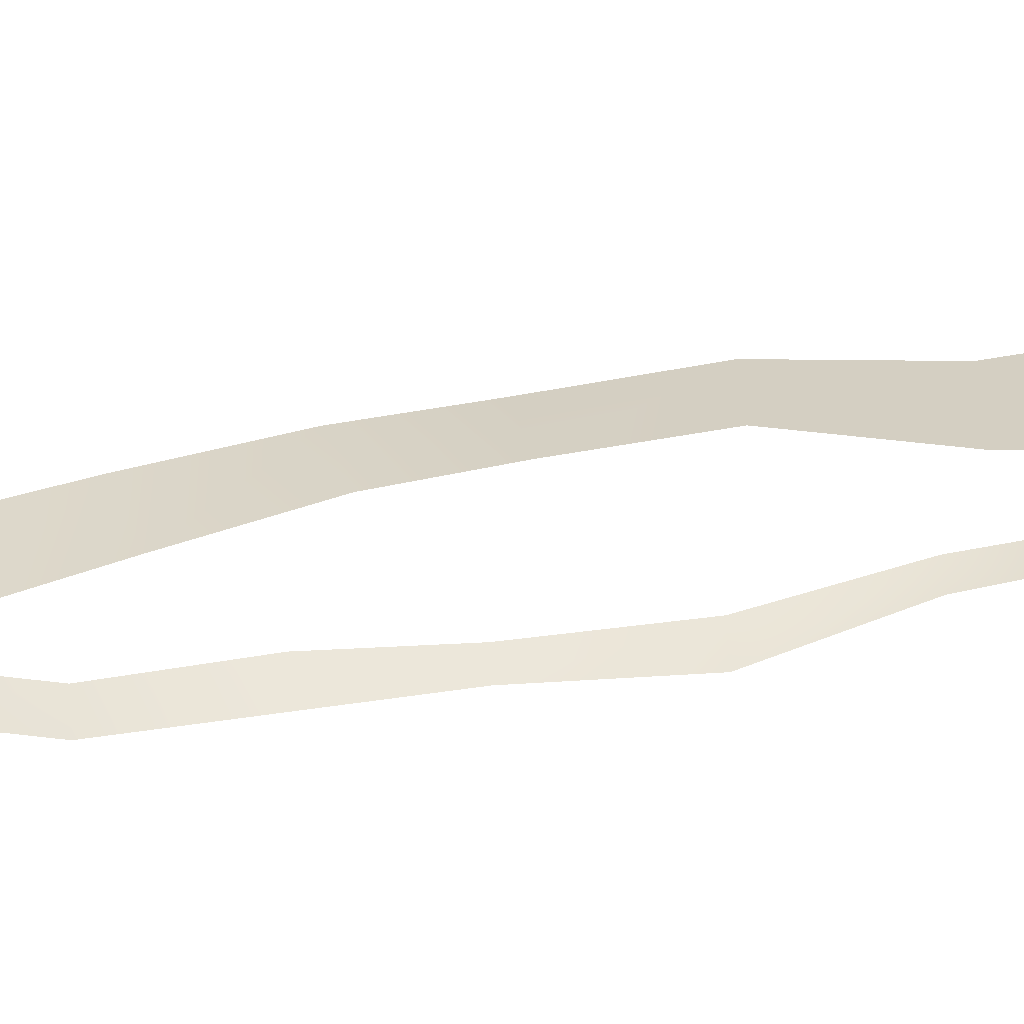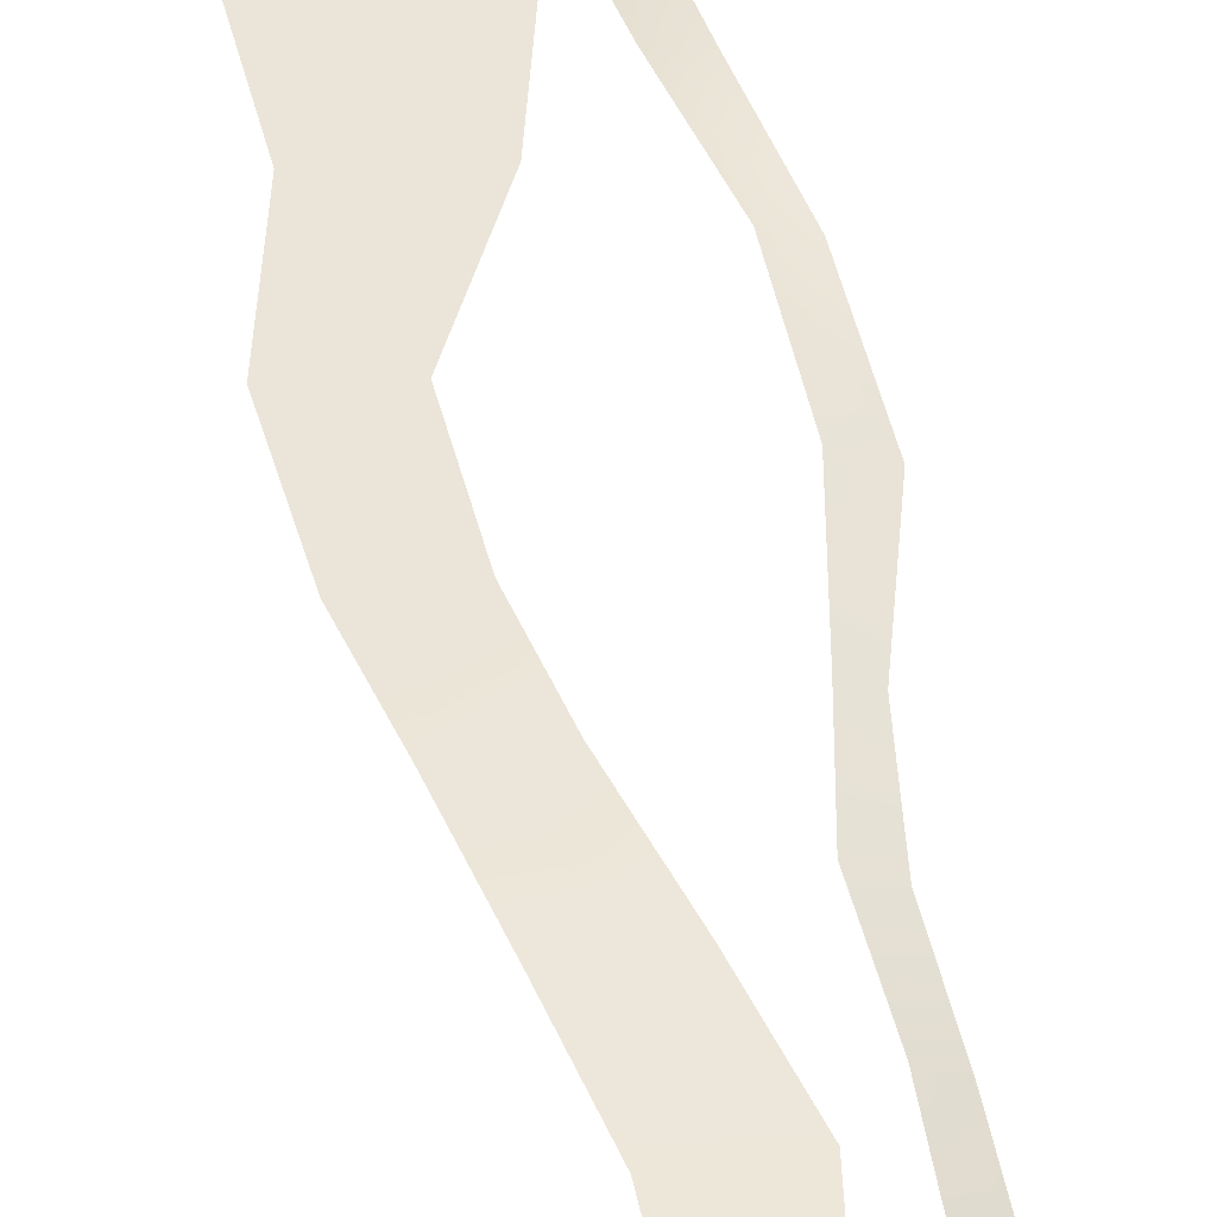
<metadata>
{"format":"obj","ext":"obj","renderer":"f3d","projection":"perspective","resolution":1024,"background":"white","views":[{"elev":29.3,"azim":86.8,"up":"+Z"},{"elev":50.5,"azim":0.9,"up":"+Z"}]}
</metadata>
<code>
o vines09
v -4.477 -597.5 -1.961
v -12.41 -546 -2.064
v -48 -544.5 -3.941
v -37.44 -599.5 -3.316
v -24.78 15.38 -2.914
v -60.22 15.38 -5.133
v -52.5 -31.25 -4.066
v -17.64 -31.25 -2.164
v -26.38 -490.5 -0.9331
v 24.78 -494.2 0.04575
v -21.33 -437.5 0.6509
v 42.97 -443 -0.3765
v -3.008 -388 1.1
v 33.59 -389.2 -0.5093
v 5.215 -338 1.038
v 50.56 -338 -1.862
v 10.68 -286.8 0.7329
v 66.81 -286.8 -3.053
v 19.94 -237.2 0.0968
v 62.91 -233.5 -2.307
v 5.973 -184.6 0.4968
v 43.66 -184.6 -0.6938
v -20.62 -133.5 0.02333
v 27.19 -133.5 -0.00565
v -35.12 -82.38 -1.739
v 2.291 -82.38 -0.6006
v -10.96 -1212 -2.816
v -24.64 -1161 -2.949
v -61.09 -1161 -5.223
v -45.25 -1216 -4.977
v -4.477 -597.5 -1.961
v -37.44 -599.5 -3.316
v -13.14 -647 0.1429
v 22.88 -642 -0.09857
v -57.06 -1105 -5.277
v -7.812 -1105 -1.983
v -71.06 -1051 -5.238
v -4.766 -1056 -1.5
v -50.75 -999 -2.402
v -18.27 -1003 -1.325
v -37.44 -947 -0.1246
v 6.445 -952.5 -0.03256
v -12.04 -902 1.022
v 38.94 -906 -0.4766
v 21.22 -851.5 0.01942
v 61.94 -853.5 -2.193
v 29.48 -798 -0.5312
v 66.94 -798 -3.047
v 27.94 -747 -0.4197
v 69.12 -747 -3.07
v 12.28 -697 0.3796
v 52.88 -693.5 -1.449
v -26.05 -1824 -3.178
v -29.38 -1769 -3.404
v -64.25 -1769 -5.727
v -61.31 -1825 -5.52
v -10.96 -1212 -2.816
v -45.25 -1216 -4.977
v -25.94 -1261 -0.6504
v 7.195 -1255 -0.2001
v -49 -1718 -3.857
v 0.2581 -1718 -1.177
v -53.66 -1664 -2.281
v 12.02 -1670 -0.2964
v -29.41 -1613 0.04004
v 5.199 -1616 0.008995
v -12.5 -1564 1.082
v 28.89 -1565 -0.2344
v 1.153 -1514 1.137
v 60.56 -1514 -2.176
v 28.98 -1462 -0.5024
v 70.12 -1462 -3.277
v 28.83 -1412 -0.4675
v 62.31 -1410 -2.625
v 17.98 -1363 0.1713
v 58.12 -1354 -1.743
v -3.932 -1312 0.4697
v 33.53 -1305 -0.2448
v -14.84 -2438 -1.876
v -20.44 -2382 -2.184
v -54.34 -2382 -3.936
v -51.12 -2438 -3.73
v -26.05 -1824 -3.178
v -61.31 -1825 -5.52
v -45.53 -1874 -3.068
v -14.1 -1869 -1.618
v -31.52 -2330 -1.394
v 18.75 -2334 -0.08343
v -30.66 -2276 0.2771
v 34.88 -2284 -0.07928
v -5.535 -2226 0.9727
v 27.98 -2230 -0.2335
v 1.734 -2176 1.154
v 46.16 -2178 -1.435
v 11 -2128 0.7163
v 71.69 -2126 -3.408
v 25.56 -2078 -0.2487
v 66.38 -2072 -2.818
v 15.38 -2026 0.2656
v 48.94 -2022 -1.2
v -9.32 -1976 0.4402
v 38 -1970 -0.2522
v -25.83 -1924 -0.8379
v 10.15 -1921 -0.2085
v 26.12 -613 -33.69
v 22.61 -557.5 -25.66
v 7.062 -557.5 -28.52
v 15.3 -613 -33.81
v 62.62 0.5156 -18.95
v 50.81 0.5156 -13.22
v 41.34 -46.09 0.8833
v 55.78 -46.09 -4.93
v -5.723 -506.2 -21.34
v 7.992 -506.2 -17.12
v -21.97 -455.2 -21.2
v -6.375 -455.2 -14.34
v -25.05 -404 -24.19
v -11.94 -404 -17.39
v -24.09 -353 -22.67
v -11.73 -353 -16.39
v -17.78 -301.8 -8.406
v -5.871 -301.8 -3.246
v -5.262 -250.6 12.14
v 9.289 -250.6 16.16
v 5.137 -199.5 23.91
v 19.89 -199.5 25.53
v 28.36 -148.4 25.31
v 44.41 -148.4 24.31
v 38.38 -97.25 15.66
v 52.56 -97.25 12.38
v 66.5 -1226 -19.22
v 69.38 -1171 -15.8
v 52.97 -1171 -9.984
v 55.47 -1226 -13.98
v 26.12 -613 -33.69
v 15.3 -613 -33.81
v -0.8057 -659.5 -37.22
v 14.01 -659.5 -34.94
v 38.75 -1120 -3.434
v 52.97 -1120 -6.164
v 14.7 -1068 -8.648
v 30.89 -1068 -8.742
v -2.115 -1018 -24.06
v 14.18 -1018 -21.81
v -12.98 -966.5 -37.72
v 0.6523 -966.5 -33.62
v -18.8 -915 -44.78
v -6.598 -915 -39.5
v -18.67 -864 -43.72
v -5.465 -864 -37
v -21.83 -813 -44.34
v -8.195 -813 -37.41
v -10.06 -761.5 -41.34
v 5.031 -761.5 -34.72
v -5.379 -710.5 -42.25
v 8.164 -710.5 -37.97
v 0.01469 -1840 24.19
v 3.273 -1784 31.03
v -12.15 -1784 23.72
v -11.56 -1840 19.91
v 66.5 -1226 -19.22
v 55.47 -1226 -13.98
v 57 -1273 -14.12
v 71.5 -1273 -21.86
v -16.62 -1733 24.08
v -3.09 -1733 31.09
v -19.78 -1682 20.44
v -4.848 -1682 27.58
v -8.344 -1631 21.58
v 7.078 -1631 27.39
v 13.28 -1580 28.62
v 27.92 -1580 32.09
v 38.62 -1528 35.12
v 51.84 -1528 36.16
v 62.56 -1477 31.95
v 77.38 -1477 30.55
v 70.06 -1426 19.78
v 84.25 -1426 15.66
v 79.25 -1375 -0.3193
v 93.88 -1375 -6.957
v 71.19 -1324 -12.94
v 84.69 -1324 -20.27
v 13.28 -2452 -1.545
v 39.69 -2398 -0.03519
v 23.8 -2398 -0.01179
v -1.188 -2452 -4.199
v 0.01469 -1840 24.19
v -11.56 -1840 19.91
v -5.77 -1886 21.14
v 8.969 -1886 24.7
v 34.22 -2346 -2.172
v 48.72 -2346 -4.676
v 37.22 -2294 -3.207
v 52.94 -2296 -8.383
v 43.66 -2244 -3.615
v 57.97 -2244 -10.09
v 48.78 -2192 -2.471
v 61.66 -2192 -9.133
v 49.59 -2142 1.782
v 62.38 -2142 -4.688
v 49.28 -2090 7.906
v 63.22 -2090 1.85
v 38.09 -2040 18.86
v 52.59 -2040 14.78
v 33.44 -1989 25.41
v 50.03 -1989 23.72
v 15.88 -1937 26.33
v 30.83 -1937 27.59
f 1 2 3
f 3 4 1
f 5 6 7
f 7 8 5
f 9 3 2
f 2 10 9
f 11 9 10
f 10 12 11
f 13 11 12
f 12 14 13
f 15 13 14
f 14 16 15
f 17 15 16
f 16 18 17
f 19 17 18
f 18 20 19
f 21 19 20
f 20 22 21
f 23 21 22
f 22 24 23
f 25 23 24
f 7 25 26
f 26 8 7
f 24 26 25
f 27 28 29
f 29 30 27
f 31 32 33
f 33 34 31
f 35 29 28
f 28 36 35
f 37 35 36
f 36 38 37
f 39 37 38
f 38 40 39
f 41 39 40
f 40 42 41
f 43 41 42
f 42 44 43
f 45 43 44
f 44 46 45
f 47 45 46
f 46 48 47
f 49 47 48
f 48 50 49
f 51 49 50
f 33 51 52
f 52 34 33
f 50 52 51
f 53 54 55
f 55 56 53
f 57 58 59
f 59 60 57
f 61 55 54
f 54 62 61
f 63 61 62
f 62 64 63
f 65 63 64
f 64 66 65
f 67 65 66
f 66 68 67
f 69 67 68
f 68 70 69
f 71 69 70
f 70 72 71
f 73 71 72
f 72 74 73
f 75 73 74
f 74 76 75
f 77 75 76
f 59 77 78
f 78 60 59
f 76 78 77
f 79 80 81
f 81 82 79
f 83 84 85
f 85 86 83
f 87 81 80
f 80 88 87
f 89 87 88
f 88 90 89
f 91 89 90
f 90 92 91
f 93 91 92
f 92 94 93
f 95 93 94
f 94 96 95
f 97 95 96
f 96 98 97
f 99 97 98
f 98 100 99
f 101 99 100
f 100 102 101
f 103 101 102
f 85 103 104
f 104 86 85
f 102 104 103
f 105 106 107
f 107 108 105
f 109 110 111
f 111 112 109
f 113 107 106
f 106 114 113
f 115 113 114
f 114 116 115
f 117 115 116
f 116 118 117
f 119 117 118
f 118 120 119
f 121 119 120
f 120 122 121
f 123 121 122
f 122 124 123
f 125 123 124
f 124 126 125
f 127 125 126
f 126 128 127
f 129 127 128
f 111 129 130
f 130 112 111
f 128 130 129
f 131 132 133
f 133 134 131
f 135 136 137
f 137 138 135
f 139 133 132
f 132 140 139
f 141 139 140
f 140 142 141
f 143 141 142
f 142 144 143
f 145 143 144
f 144 146 145
f 147 145 146
f 146 148 147
f 149 147 148
f 148 150 149
f 151 149 150
f 150 152 151
f 153 151 152
f 152 154 153
f 155 153 154
f 137 155 156
f 156 138 137
f 154 156 155
f 157 158 159
f 159 160 157
f 161 162 163
f 163 164 161
f 165 159 158
f 158 166 165
f 167 165 166
f 166 168 167
f 169 167 168
f 168 170 169
f 171 169 170
f 170 172 171
f 173 171 172
f 172 174 173
f 175 173 174
f 174 176 175
f 177 175 176
f 176 178 177
f 179 177 178
f 178 180 179
f 181 179 180
f 163 181 182
f 182 164 163
f 180 182 181
f 183 184 185
f 185 186 183
f 187 188 189
f 189 190 187
f 191 185 184
f 184 192 191
f 193 191 192
f 192 194 193
f 195 193 194
f 194 196 195
f 197 195 196
f 196 198 197
f 199 197 198
f 198 200 199
f 201 199 200
f 200 202 201
f 203 201 202
f 202 204 203
f 205 203 204
f 204 206 205
f 207 205 206
f 189 207 208
f 208 190 189
f 206 208 207

</code>
